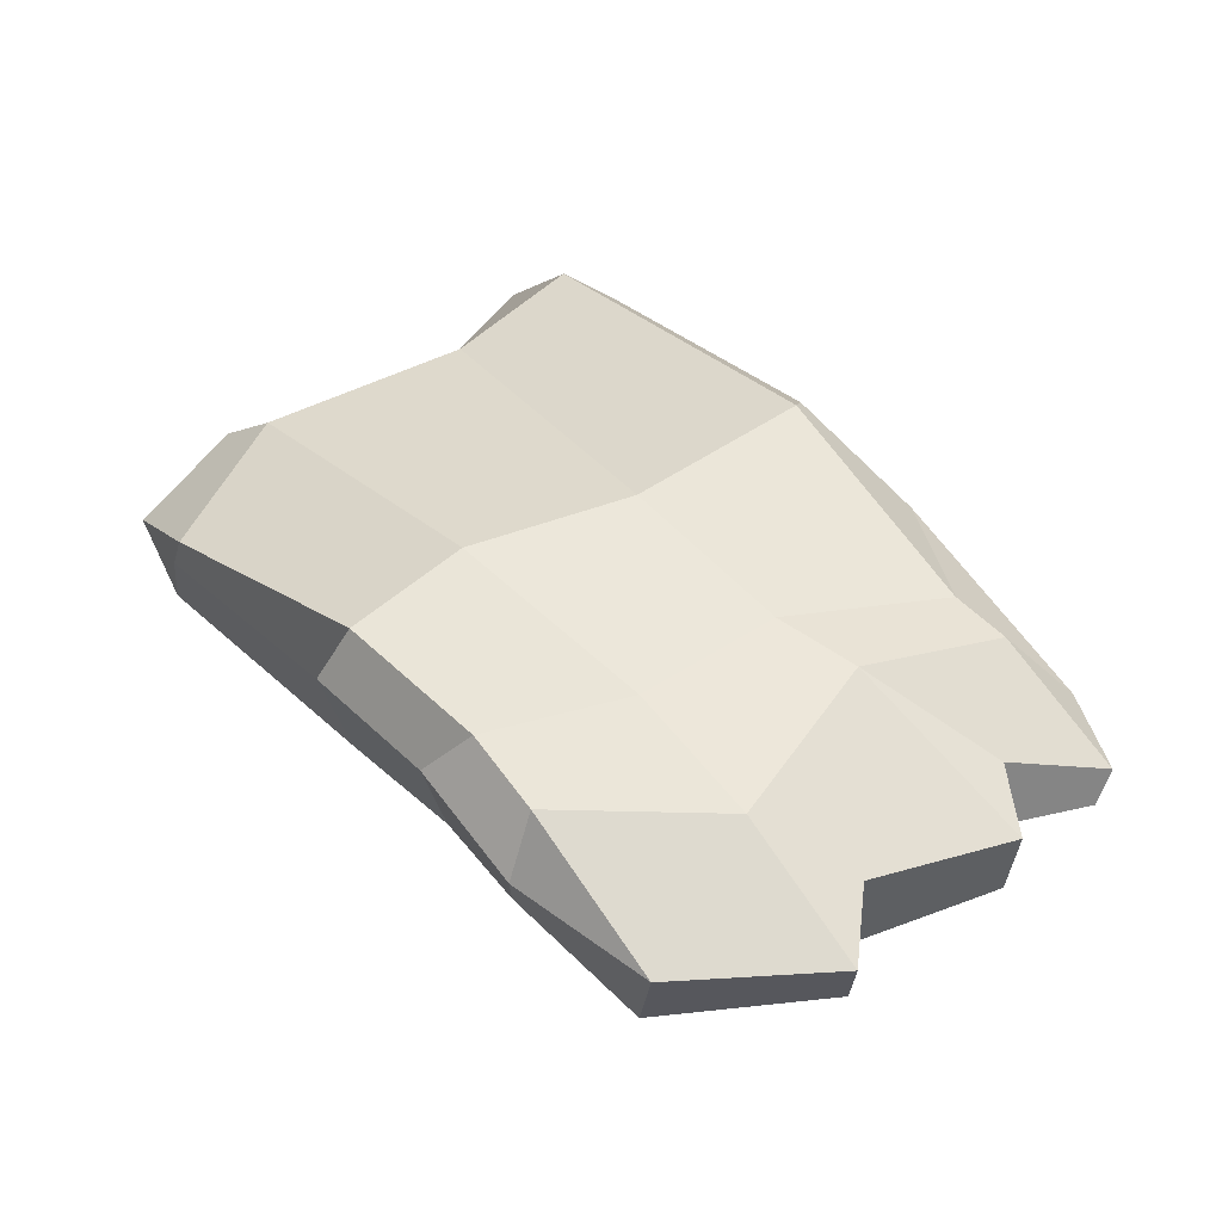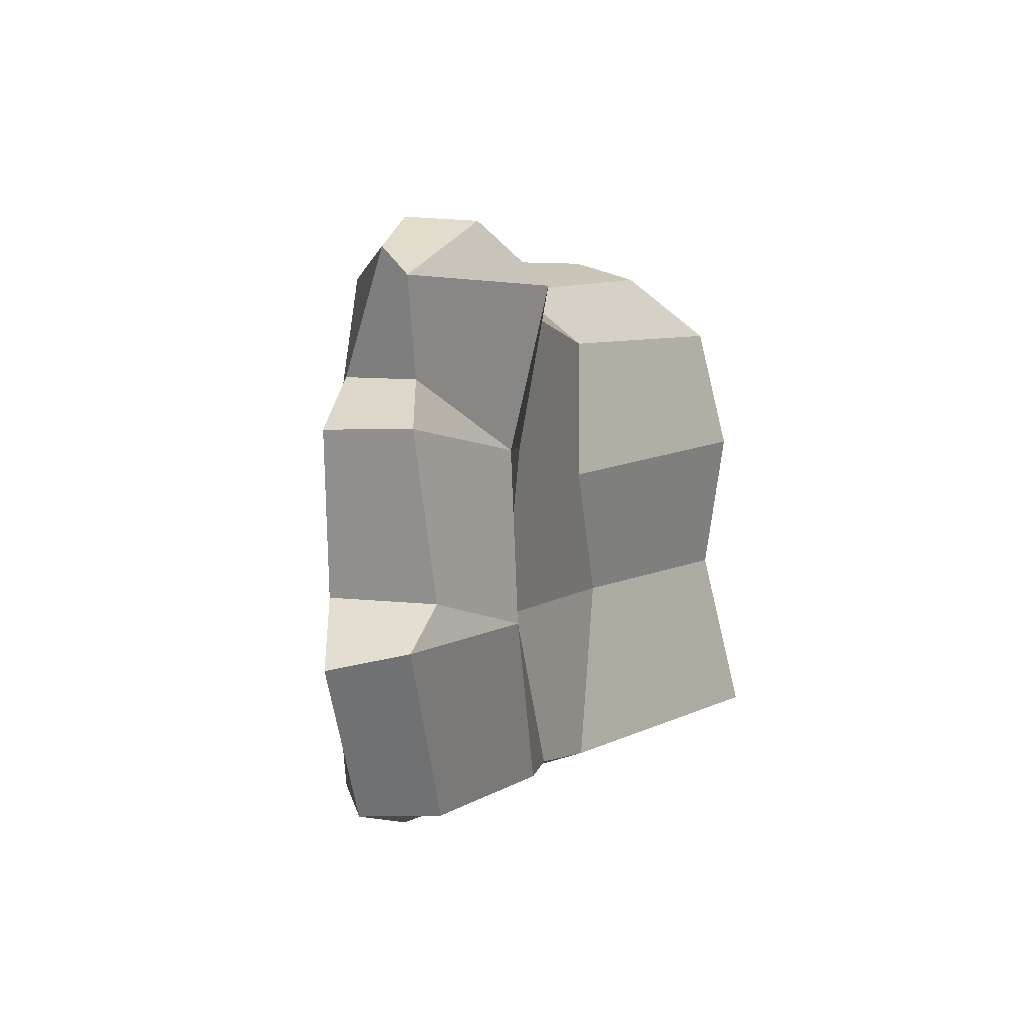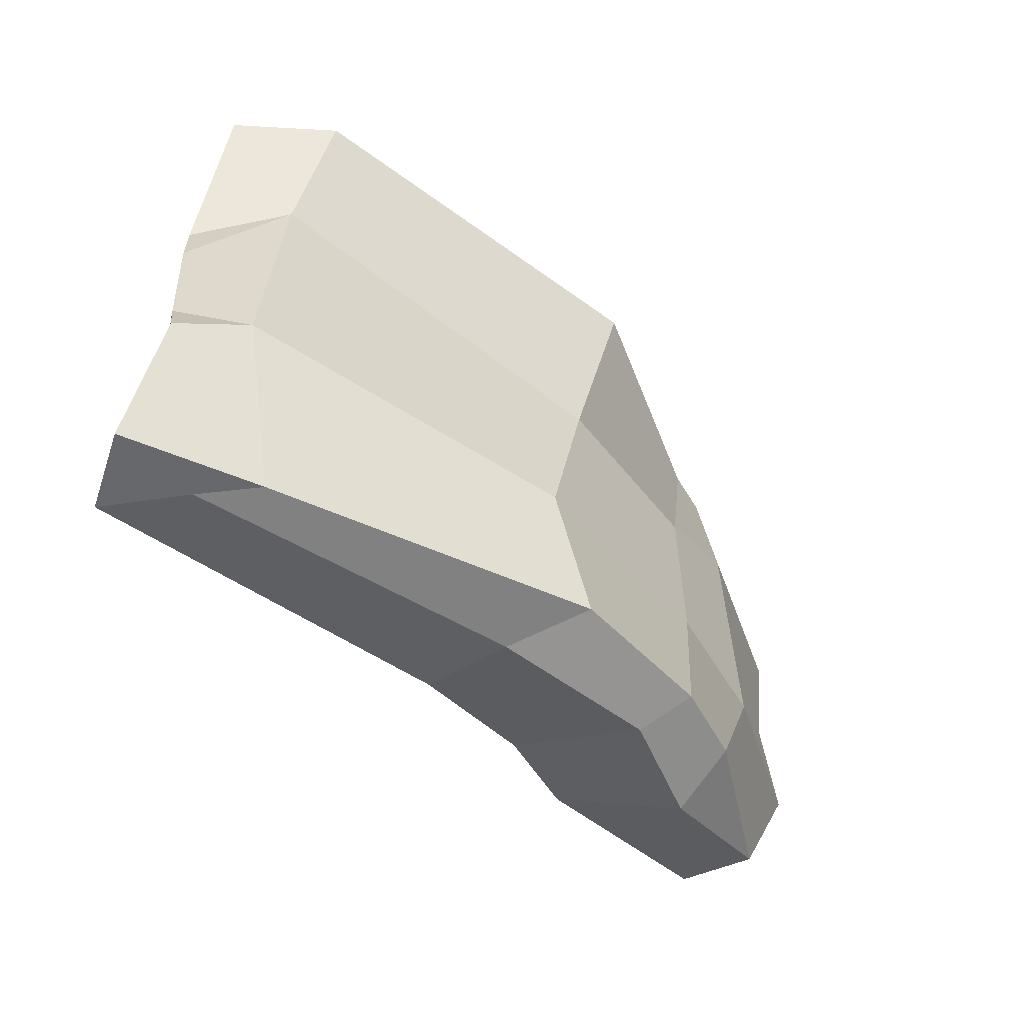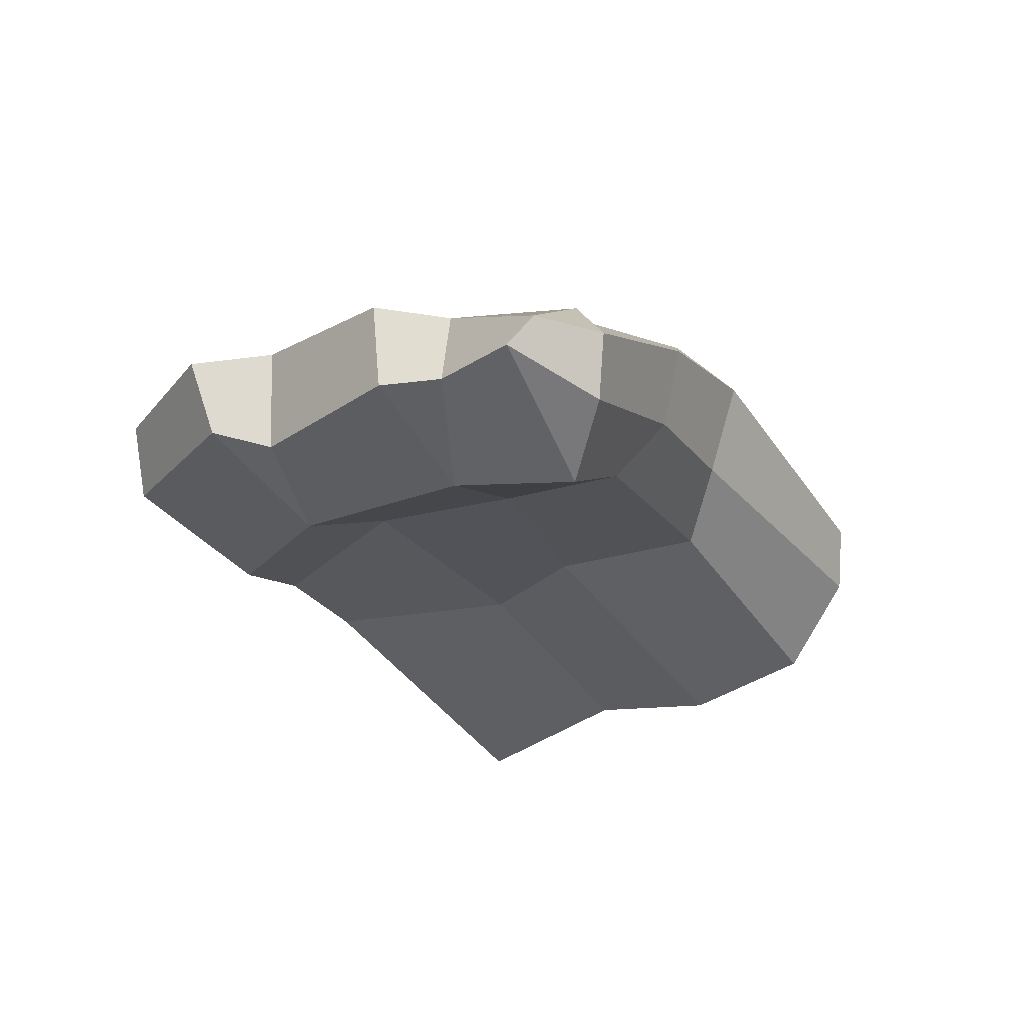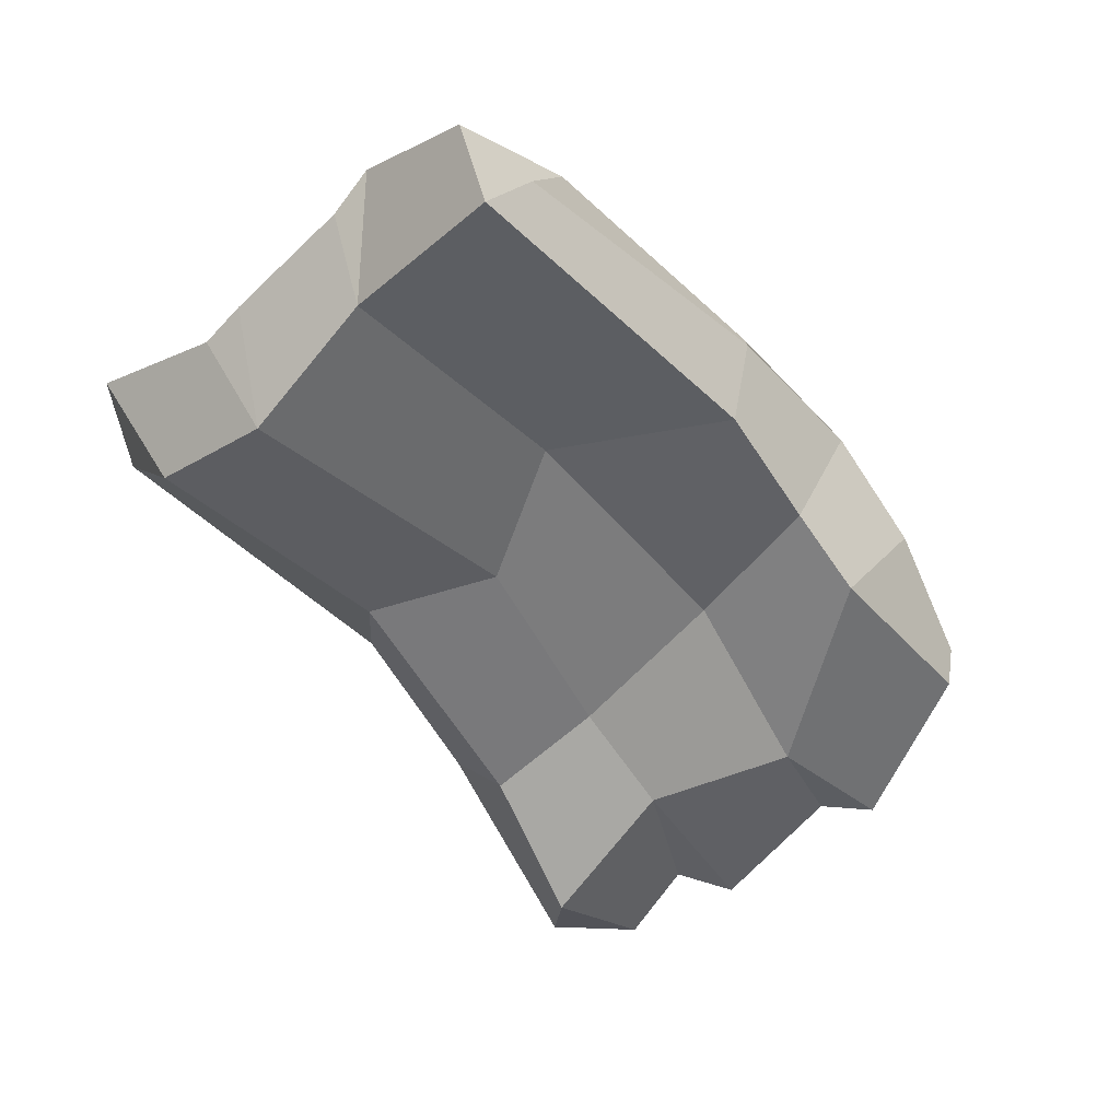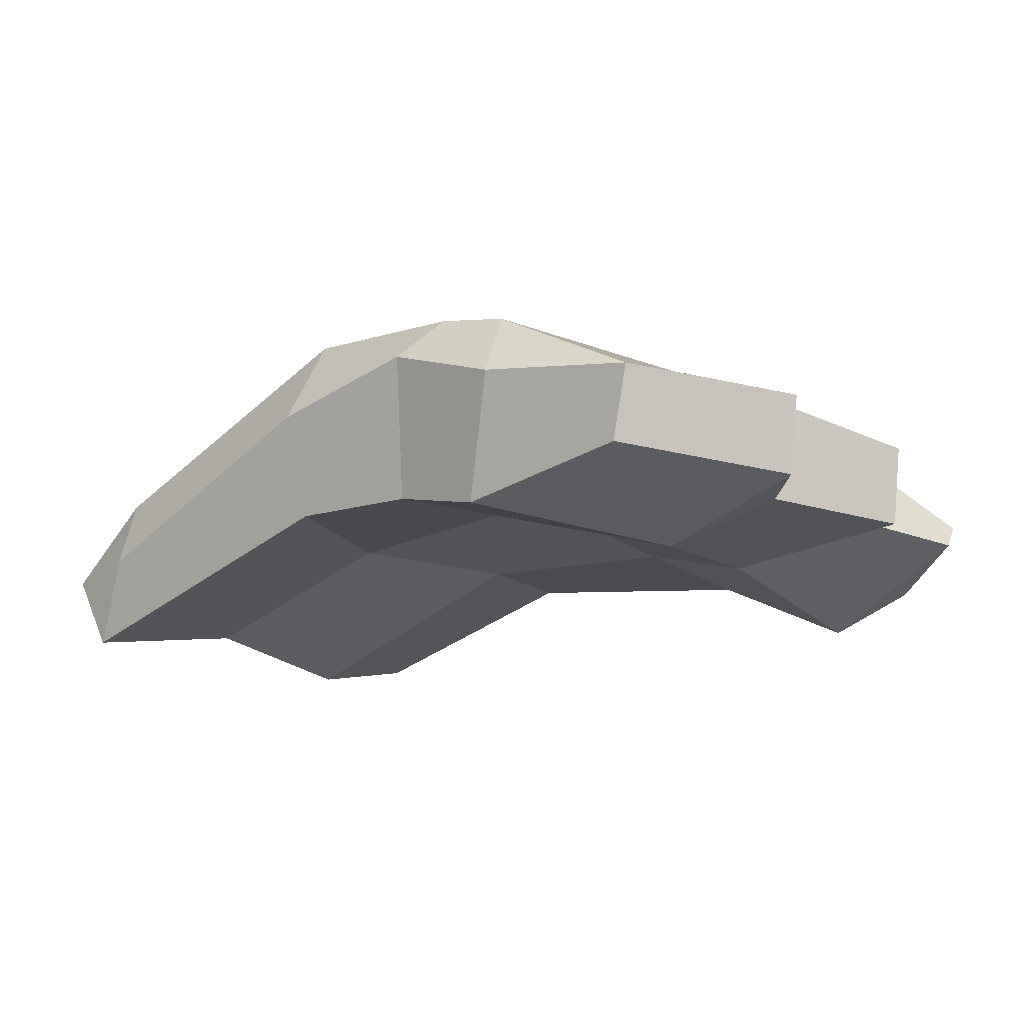
<metadata>
{"format":"obj","ext":"obj","renderer":"f3d","projection":"perspective","resolution":1024,"background":"white","views":[{"elev":44.1,"azim":51.7,"up":"+Z"},{"elev":5.1,"azim":111.9,"up":"+Y"},{"elev":-51.4,"azim":-47.5,"up":"+Y"},{"elev":-26.6,"azim":120.2,"up":"+Z"},{"elev":-53.7,"azim":-50.1,"up":"+Z"},{"elev":-18.7,"azim":42.1,"up":"+Z"}]}
</metadata>
<code>
o Rocky_Wall_ROCKWALL_LOW_Plane.005
v -1.637 -0.1699 0.007583
v -0.1421 -0.1297 0.5562
v -0.3081 0.5791 0.5013
v -1.962 0.5523 0.1723
v 0.8149 0.6919 0.3991
v 0.6462 -0.05049 0.5004
v 1.039 -0.05177 0.3936
v 1.495 0.7156 0.2291
v 1.767 -0.008955 -0.03224
v 2.206 0.7139 -0.09214
v 1.233 1.572 0.3479
v 0.81 1.467 0.3855
v -0.1033 1.417 0.5015
v -1.853 1.652 0.1743
v 1.94 0.9856 0.01649
v 2.145 1.721 -0.06363
v 1.376 2.365 0.1514
v 1.103 2.306 0.2328
v 0.01806 2.27 0.6779
v -1.813 2.297 0.3837
v 1.816 1.932 -0.008415
v 2.002 2.484 -0.2722
v -2.201 2.247 0.04721
v -2.14 1.562 -0.2316
v -2.167 1.33 -0.2022
v -2.203 0.6989 -0.1201
v -2.243 0.4689 -0.03799
v -2.225 -0.08546 -0.3078
v -1.813 1.483 -0.6606
v -1.934 0.7651 -0.5165
v -1.838 2.1 -0.5032
v -2.015 -0.06495 -0.6913
v 1.877 1.927 -0.3674
v 2.035 2.363 -0.4024
v 1.885 0.9739 -0.4652
v 2.091 1.728 -0.4516
v 1.676 0.007222 -0.3865
v 2.104 0.7908 -0.4409
v 1.224 1.595 -0.5376
v 1.349 2.328 -0.7642
v 1.361 0.8301 -0.6265
v 0.7859 0.008014 -0.4755
v 0.5821 0.7436 -0.2429
v 0.343 -0.01758 -0.3612
v -0.2824 -0.09816 -0.3315
v -0.6819 0.7319 -0.2525
v 0.6762 1.578 -0.3628
v -0.2928 1.38 -0.3102
v 0.7104 2.219 -0.4171
v -0.4987 2.062 -0.2339
v 1.609 2.626 -0.1961
v 0.5759 2.529 0.2825
v -0.1914 2.501 0.4485
v -1.669 2.524 0.2012
v -0.2106 2.338 0.006733
v -1.825 2.43 -0.07547
v 1.617 2.601 -0.5419
v 0.6196 2.453 -0.1465
v -0.3031 -0.2339 0.1814
v -1.807 -0.1419 -0.2697
v 1.075 -0.2011 0.06836
v 0.507 -0.2339 0.2882
g Rocky_Wall_ROCKWALL_LOW_Plane.005_PSX_RockWall
f 1 2 3 4
f 5 6 7 8
f 8 7 9 10
f 5 8 11 12
f 4 3 13 14
f 11 8 15 16
f 12 11 17 18
f 14 13 19 20
f 17 11 21 22
f 14 20 23 24
f 4 14 25 26
f 1 4 27 28
f 26 25 29 30
f 24 23 31 29
f 28 27 30 32
f 22 21 33 34
f 16 15 35 36
f 10 9 37 38
f 34 33 39 40
f 36 35 41 39
f 38 37 42 41
f 43 44 45 46
f 47 43 46 48
f 49 47 48 50
f 46 45 32 30
f 50 48 29 31
f 48 46 30 29
f 18 17 51 52
f 20 19 53 54
f 54 53 55 56
f 52 51 57 58
f 49 58 57 40
f 31 56 55 50
f 34 40 57
f 17 22 51
f 34 57 51 22
f 20 54 23
f 23 54 56 31
f 30 27 26
f 24 29 25
f 11 16 21
f 21 16 36 33
f 39 33 36
f 41 35 38
f 15 10 38 35
f 10 15 8
f 25 14 24
f 4 26 27
f 32 45 59 60
f 44 42 61 62
f 6 62 61 7
f 1 60 59 2
f 28 32 60 1
f 9 7 61
f 9 61 42 37
f 2 59 62 6
f 45 44 62 59
f 50 55 58 49
f 53 52 58 55
f 19 18 52 53
f 40 39 47 49
f 39 41 43 47
f 41 42 44 43
f 13 12 18 19
f 3 5 12 13
f 3 2 6 5

</code>
